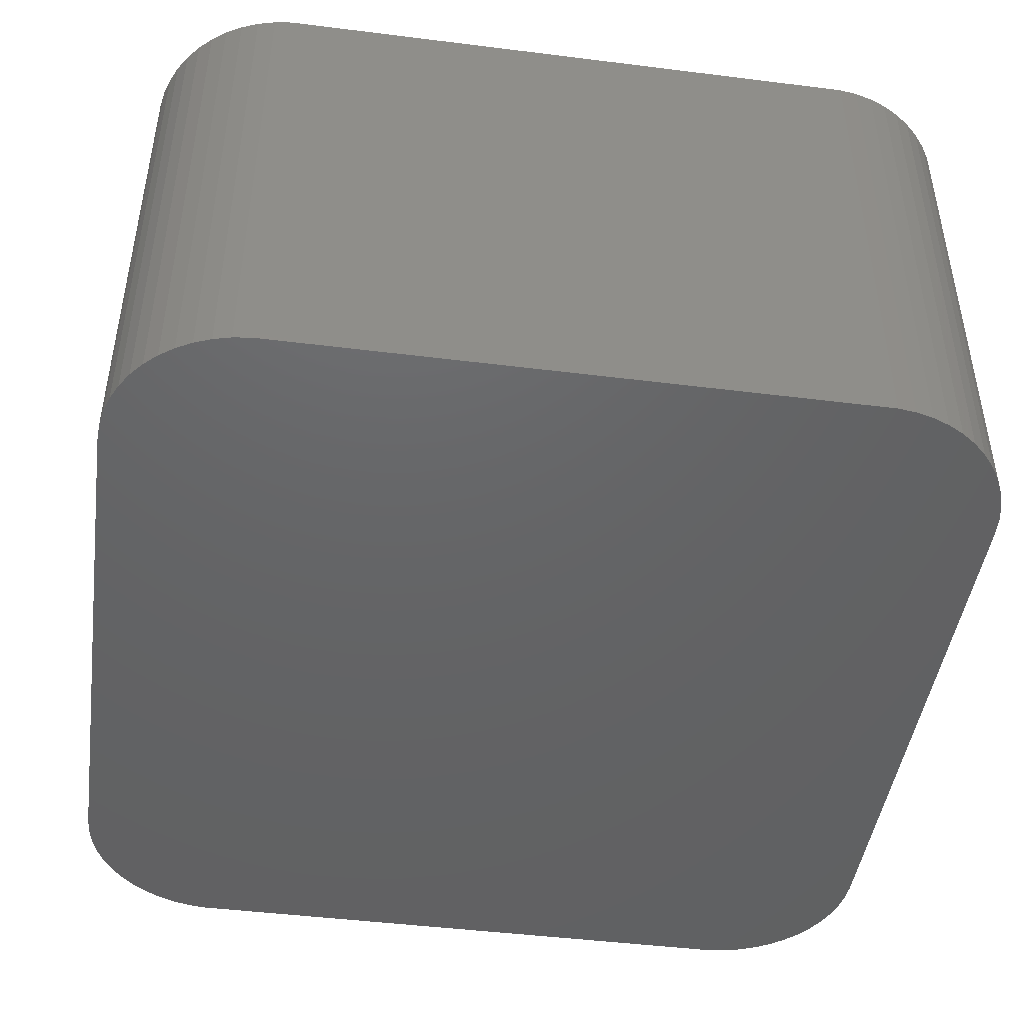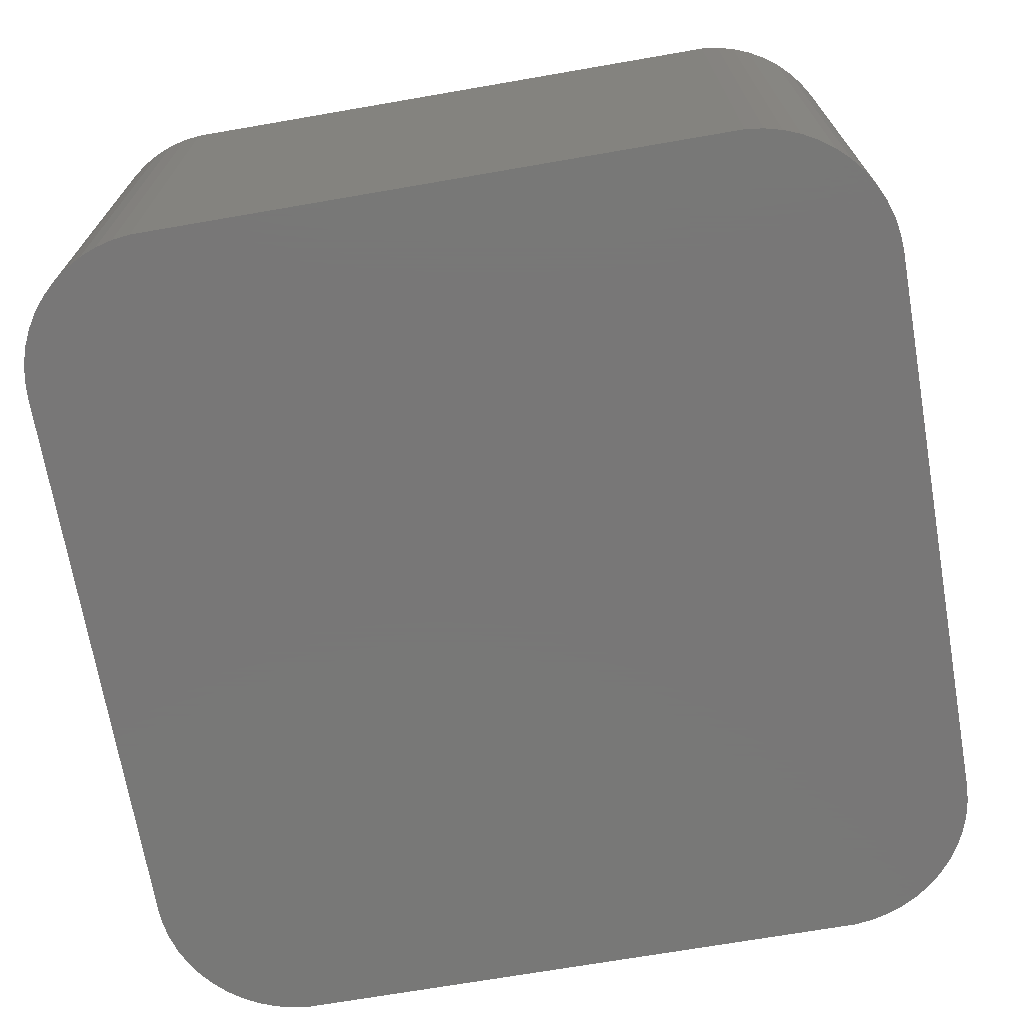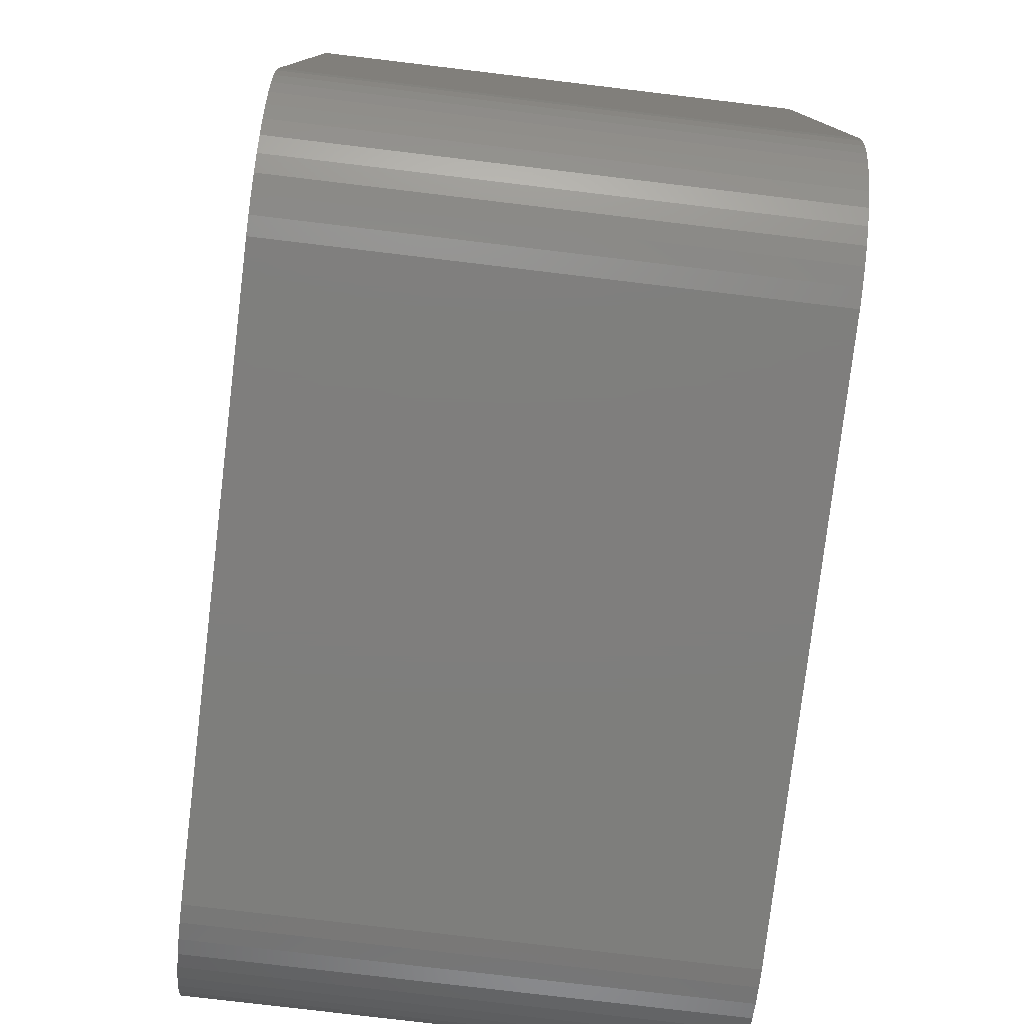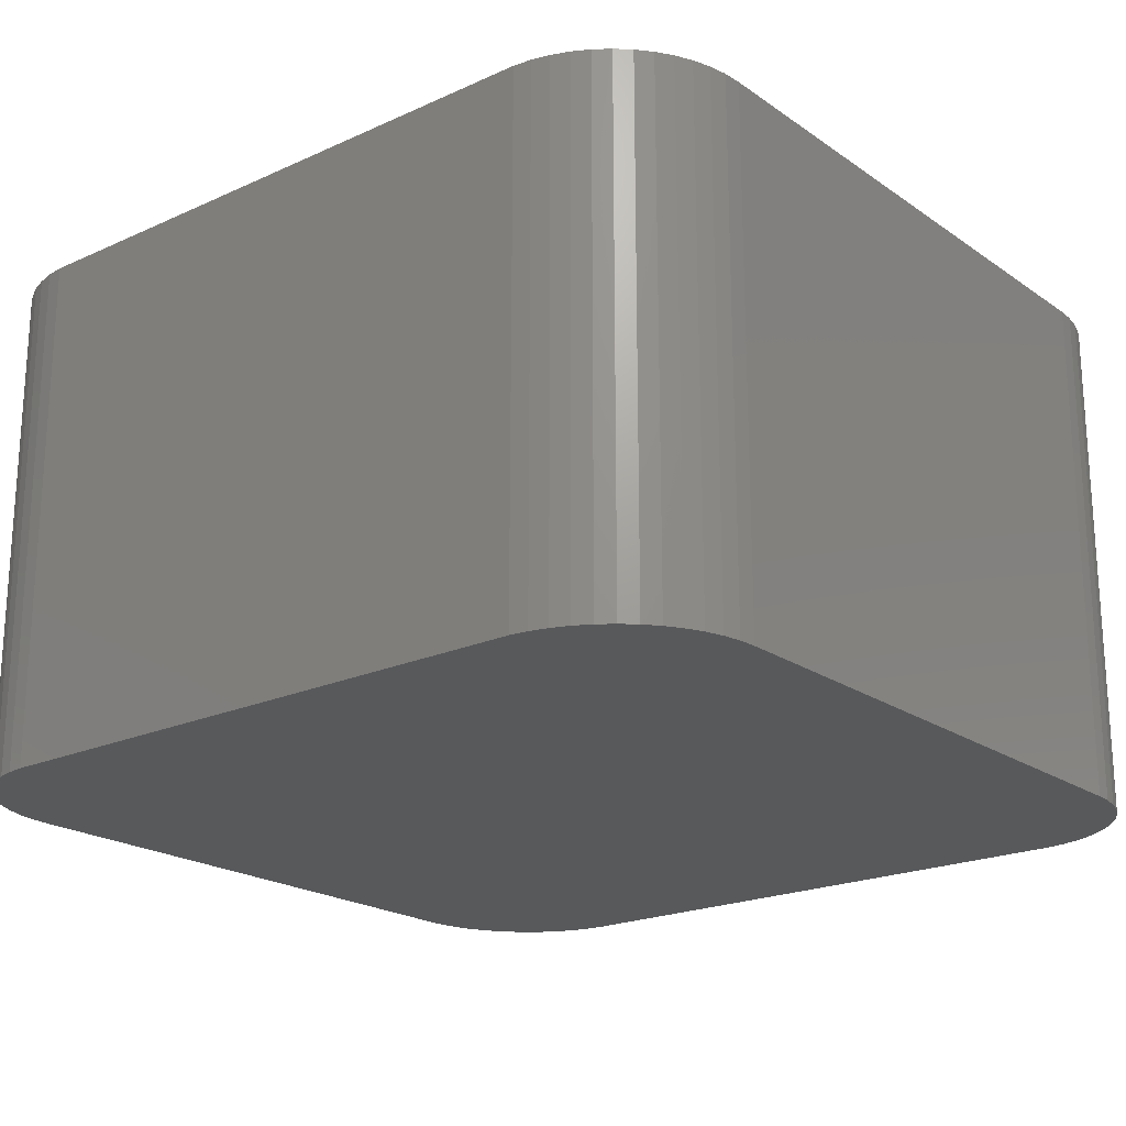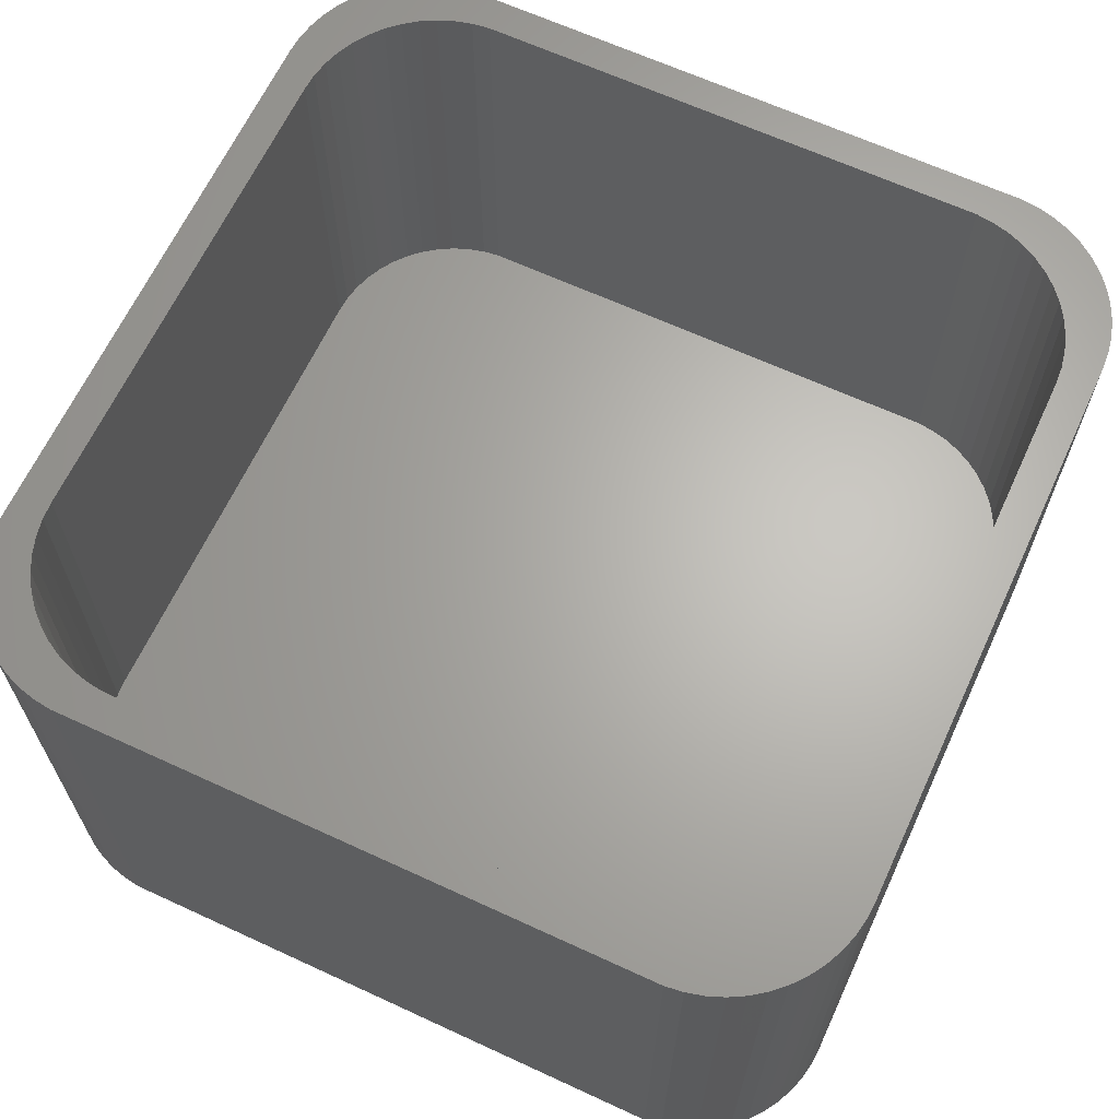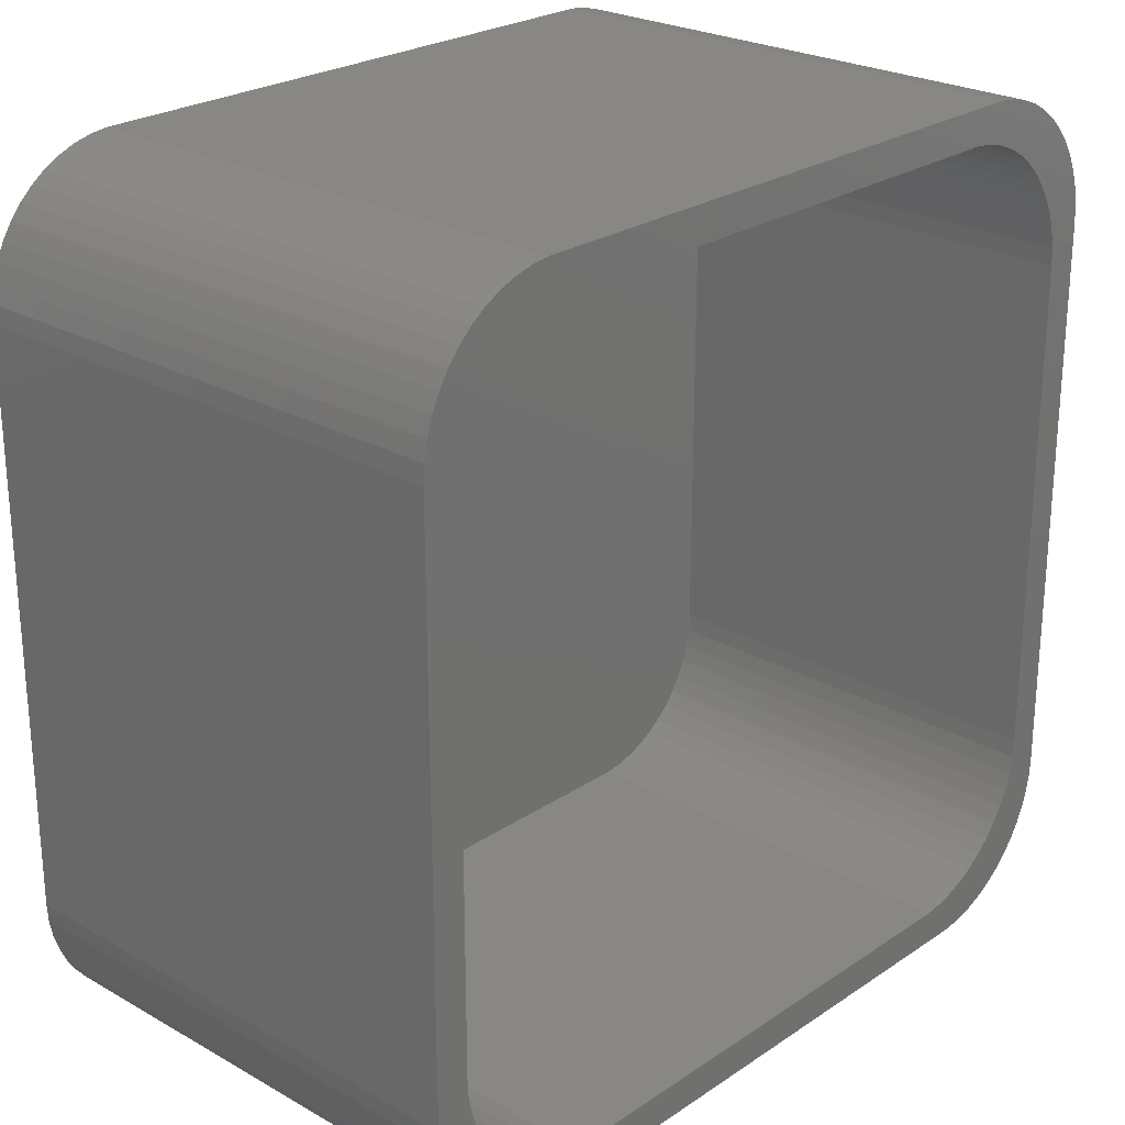
<metadata>
{"format":"stl","ext":"stl","renderer":"f3d","projection":"perspective","resolution":1024,"background":"white","views":[{"elev":-45.8,"azim":-8.2,"up":"+Z"},{"elev":-70.3,"azim":-170.2,"up":"+Z"},{"elev":-78.2,"azim":83.2,"up":"+Y"},{"elev":-20.8,"azim":39.2,"up":"+Z"},{"elev":65.1,"azim":24.9,"up":"+Z"},{"elev":24.7,"azim":-47.4,"up":"+Y"}]}
</metadata>
<code>
# stl→obj: 208 verts, 412 faces
v -15 -10 0
v -15 10 18
v -15 10 0
v -15 -10 18
v 13.64 10.04 18
v 15 10 18
v 14.96 10.63 18
v 13.8 8.8 18
v 15 -10 18
v 13.45 10.64 18
v 14.84 11.24 18
v 13.8 -8.8 18
v 13.18 11.21 18
v 14.65 11.84 18
v 13.76 -9.427 18
v 14.38 12.41 18
v 13.64 -10.04 18
v 12.85 11.74 18
v 14.05 12.94 18
v 14.96 -10.63 18
v 13.45 -10.64 18
v 13.76 9.427 18
v 12.44 12.22 18
v 13.64 13.42 18
v 13.19 13.85 18
v 11.99 12.65 18
v 12.68 14.22 18
v 11.48 13.02 18
v 12.13 14.52 18
v 10.93 13.32 18
v 11.55 14.76 18
v 10.94 14.91 18
v 10.35 13.56 18
v 10.31 14.99 18
v 9.737 13.71 18
v 9.114 13.79 18
v -9.114 13.79 18
v -10.31 14.99 18
v -9.737 13.71 18
v -10.35 13.56 18
v -10.94 14.91 18
v -10.93 13.32 18
v -11.55 14.76 18
v -12.13 14.52 18
v -11.48 13.02 18
v -12.68 14.22 18
v -11.99 12.65 18
v -13.19 13.85 18
v -12.44 12.22 18
v -13.64 13.42 18
v -14.05 12.94 18
v -12.85 11.74 18
v -14.38 12.41 18
v -13.18 11.21 18
v -14.65 11.84 18
v -14.84 11.24 18
v -14.96 10.63 18
v -13.45 10.64 18
v 14.84 -11.24 18
v 13.18 -11.21 18
v 14.65 -11.84 18
v 14.38 -12.41 18
v 12.85 -11.74 18
v 14.05 -12.94 18
v 12.44 -12.22 18
v 13.64 -13.42 18
v 13.19 -13.85 18
v 11.99 -12.65 18
v 12.68 -14.22 18
v 11.48 -13.02 18
v 12.13 -14.52 18
v 10.93 -13.32 18
v 11.55 -14.76 18
v 10.94 -14.91 18
v 10.35 -13.56 18
v 10.31 -14.99 18
v 9.737 -13.71 18
v 9.114 -13.79 18
v -9.114 -13.79 18
v -10.31 -14.99 18
v -9.737 -13.71 18
v -10.35 -13.56 18
v -10.94 -14.91 18
v -10.93 -13.32 18
v -12.13 -14.52 18
v -11.48 -13.02 18
v -11.55 -14.76 18
v -12.68 -14.22 18
v -11.99 -12.65 18
v -13.19 -13.85 18
v -12.44 -12.22 18
v -14.05 -12.94 18
v -12.85 -11.74 18
v -14.38 -12.41 18
v -13.18 -11.21 18
v -14.84 -11.24 18
v -13.45 -10.64 18
v -14.96 -10.63 18
v -13.64 -10.04 18
v -13.64 -13.42 18
v -13.76 -9.427 18
v -13.8 -8.8 18
v -13.8 8.8 18
v -13.64 10.04 18
v -13.76 9.427 18
v -14.65 -11.84 18
v 14.96 10.63 0
v 15 10 0
v -14.05 12.94 0
v -13.64 13.42 0
v -13.64 -13.42 0
v -13.19 -13.85 0
v 15 -10 0
v 14.96 -10.63 0
v 11.55 14.76 0
v 10.94 14.91 0
v 10.31 14.99 0
v -10.31 14.99 0
v -14.65 -11.84 0
v -14.84 -11.24 0
v -10.31 -14.99 0
v 10.31 -14.99 0
v 14.84 -11.24 0
v 14.65 -11.84 0
v 14.65 11.84 0
v 14.84 11.24 0
v 13.64 13.42 0
v 14.05 12.94 0
v -12.68 14.22 0
v -13.19 13.85 0
v -11.55 14.76 0
v -12.13 14.52 0
v -14.96 10.63 0
v -14.84 11.24 0
v -14.65 11.84 0
v -14.96 -10.63 0
v 14.38 -12.41 0
v 14.05 -12.94 0
v 13.64 -13.42 0
v 14.38 12.41 0
v 13.19 -13.85 0
v 12.68 -14.22 0
v 12.13 -14.52 0
v 13.19 13.85 0
v 11.55 -14.76 0
v 12.68 14.22 0
v 10.94 -14.91 0
v 12.13 14.52 0
v -10.94 -14.91 0
v -11.55 -14.76 0
v -12.13 -14.52 0
v -10.94 14.91 0
v -12.68 -14.22 0
v -14.05 -12.94 0
v -14.38 -12.41 0
v -14.38 12.41 0
v -13.8 8.8 3
v -13.8 -8.8 3
v -13.76 -9.427 3
v -13.76 9.427 3
v -9.114 -13.79 3
v -9.737 -13.71 3
v 13.76 -9.427 3
v 13.8 -8.8 3
v 9.114 13.79 3
v 9.737 13.71 3
v -9.114 13.79 3
v -13.45 -10.64 3
v -13.18 -11.21 3
v 9.114 -13.79 3
v 13.64 10.04 3
v 13.45 10.64 3
v 10.93 13.32 3
v 11.48 13.02 3
v 11.99 12.65 3
v 12.44 12.22 3
v 13.8 8.8 3
v -12.44 12.22 3
v -11.99 12.65 3
v -13.64 10.04 3
v -13.18 11.21 3
v -13.45 10.64 3
v 13.76 9.427 3
v 13.18 11.21 3
v 13.64 -10.04 3
v 12.85 11.74 3
v 13.45 -10.64 3
v 13.18 -11.21 3
v 12.85 -11.74 3
v 12.44 -12.22 3
v 11.99 -12.65 3
v 10.35 13.56 3
v 11.48 -13.02 3
v 10.93 -13.32 3
v 10.35 -13.56 3
v 9.737 -13.71 3
v -9.737 13.71 3
v -10.35 13.56 3
v -10.93 13.32 3
v -11.48 13.02 3
v -10.35 -13.56 3
v -10.93 -13.32 3
v -11.48 -13.02 3
v -12.85 11.74 3
v -11.99 -12.65 3
v -12.44 -12.22 3
v -12.85 -11.74 3
v -13.64 -10.04 3
f 1 2 3
f 2 1 4
f 5 6 7
f 6 8 9
f 10 7 11
f 12 9 8
f 13 11 14
f 15 9 12
f 13 14 16
f 17 9 15
f 18 16 19
f 9 17 20
f 21 20 17
f 6 22 8
f 23 19 24
f 6 5 22
f 7 10 5
f 23 24 25
f 11 13 10
f 16 18 13
f 26 25 27
f 19 23 18
f 28 27 29
f 25 26 23
f 30 29 31
f 27 28 26
f 30 31 32
f 29 30 28
f 32 33 30
f 34 33 32
f 34 35 33
f 34 36 35
f 34 37 36
f 38 37 34
f 38 39 37
f 38 40 39
f 41 40 38
f 40 41 42
f 43 42 41
f 44 42 43
f 42 44 45
f 46 45 44
f 45 46 47
f 48 47 46
f 47 48 49
f 50 49 48
f 51 49 50
f 49 51 52
f 53 52 51
f 52 53 54
f 55 54 53
f 56 54 55
f 57 58 56
f 54 56 58
f 20 21 59
f 60 59 21
f 59 60 61
f 61 60 62
f 63 62 60
f 62 63 64
f 65 64 63
f 64 65 66
f 66 65 67
f 68 67 65
f 67 68 69
f 70 69 68
f 69 70 71
f 72 71 70
f 71 72 73
f 73 72 74
f 75 74 72
f 75 76 74
f 77 76 75
f 78 76 77
f 79 76 78
f 79 80 76
f 81 80 79
f 82 80 81
f 83 82 84
f 82 83 80
f 85 84 86
f 84 87 83
f 88 86 89
f 84 85 87
f 90 89 91
f 86 88 85
f 92 91 93
f 94 93 95
f 89 90 88
f 96 95 97
f 98 97 99
f 91 100 90
f 4 99 101
f 4 101 102
f 91 92 100
f 103 2 102
f 58 57 104
f 4 102 2
f 2 104 57
f 99 4 98
f 104 2 105
f 93 94 92
f 105 2 103
f 95 106 94
f 95 96 106
f 97 98 96
f 6 107 7
f 107 6 108
f 109 50 110
f 50 109 51
f 111 90 100
f 90 111 112
f 20 113 9
f 113 20 114
f 115 32 31
f 32 115 116
f 9 108 6
f 108 9 113
f 117 38 34
f 38 117 118
f 119 96 120
f 96 119 106
f 121 76 80
f 76 121 122
f 61 123 59
f 123 61 124
f 11 125 14
f 125 11 126
f 19 127 24
f 127 19 128
f 116 34 32
f 34 116 117
f 129 48 46
f 48 129 130
f 131 44 43
f 44 131 132
f 3 57 133
f 57 3 2
f 134 55 135
f 55 134 56
f 136 4 1
f 4 136 98
f 122 113 114
f 1 113 122
f 122 114 123
f 113 1 108
f 122 123 124
f 108 117 107
f 122 124 137
f 107 117 126
f 122 137 138
f 126 117 125
f 122 138 139
f 125 117 140
f 122 139 141
f 140 117 128
f 122 141 142
f 128 117 127
f 122 142 143
f 127 117 144
f 122 143 145
f 144 117 146
f 122 145 147
f 146 117 148
f 148 117 115
f 115 117 116
f 1 122 121
f 3 108 1
f 1 121 149
f 108 3 117
f 1 149 150
f 117 3 118
f 1 150 151
f 118 3 152
f 1 151 153
f 152 3 131
f 1 153 112
f 131 3 132
f 1 112 111
f 132 3 129
f 1 111 154
f 129 3 130
f 1 154 155
f 130 3 110
f 1 155 119
f 110 3 109
f 1 119 120
f 109 3 156
f 1 120 136
f 156 3 135
f 135 3 134
f 134 3 133
f 111 92 154
f 92 111 100
f 155 106 119
f 106 155 94
f 151 87 85
f 87 151 150
f 150 83 87
f 83 150 149
f 145 71 73
f 71 145 143
f 66 138 64
f 138 66 139
f 7 126 11
f 126 7 107
f 16 128 19
f 128 16 140
f 14 140 16
f 140 14 125
f 127 25 24
f 25 127 144
f 130 50 48
f 50 130 110
f 132 46 44
f 46 132 129
f 133 56 134
f 56 133 57
f 120 98 136
f 98 120 96
f 154 94 155
f 94 154 92
f 153 85 88
f 85 153 151
f 112 88 90
f 88 112 153
f 149 80 83
f 80 149 121
f 64 137 62
f 137 64 138
f 148 31 29
f 31 148 115
f 146 29 27
f 29 146 148
f 152 43 41
f 43 152 131
f 118 41 38
f 41 118 152
f 135 53 156
f 53 135 55
f 156 51 109
f 51 156 53
f 147 73 74
f 73 147 145
f 122 74 76
f 74 122 147
f 62 124 61
f 124 62 137
f 143 69 71
f 69 143 142
f 142 67 69
f 67 142 141
f 144 27 25
f 27 144 146
f 59 114 20
f 114 59 123
f 141 66 67
f 66 141 139
f 102 157 103
f 157 102 158
f 101 158 102
f 158 101 159
f 103 160 105
f 160 103 157
f 161 81 79
f 81 161 162
f 163 12 164
f 12 163 15
f 165 35 36
f 35 165 166
f 167 36 37
f 36 167 165
f 95 168 97
f 168 95 169
f 170 79 78
f 79 170 161
f 171 10 172
f 10 171 5
f 173 28 30
f 28 173 174
f 175 23 26
f 23 175 176
f 164 8 177
f 8 164 12
f 178 47 49
f 47 178 179
f 105 180 104
f 180 105 160
f 58 181 54
f 181 58 182
f 165 177 183
f 157 177 165
f 165 183 171
f 177 157 164
f 165 171 172
f 164 170 163
f 165 172 184
f 163 170 185
f 165 184 186
f 185 170 187
f 165 186 176
f 187 170 188
f 165 176 175
f 188 170 189
f 165 175 174
f 189 170 190
f 165 174 173
f 190 170 191
f 165 173 192
f 191 170 193
f 165 192 166
f 193 170 194
f 194 170 195
f 195 170 196
f 157 165 167
f 158 164 157
f 157 167 197
f 164 158 170
f 157 197 198
f 170 158 161
f 157 198 199
f 161 158 162
f 157 199 200
f 162 158 201
f 157 200 179
f 201 158 202
f 157 179 178
f 202 158 203
f 157 178 204
f 203 158 205
f 157 204 181
f 205 158 206
f 157 181 182
f 206 158 207
f 157 182 180
f 207 158 169
f 157 180 160
f 169 158 168
f 168 158 208
f 208 158 159
f 97 208 99
f 208 97 168
f 93 169 95
f 169 93 207
f 186 23 176
f 23 186 18
f 174 26 28
f 26 174 175
f 183 5 171
f 5 183 22
f 177 22 183
f 22 177 8
f 197 37 39
f 37 197 167
f 199 40 42
f 40 199 198
f 52 178 49
f 178 52 204
f 104 182 58
f 182 104 180
f 99 159 101
f 159 99 208
f 91 207 93
f 207 91 206
f 201 84 82
f 84 201 202
f 162 82 81
f 82 162 201
f 202 86 84
f 86 202 203
f 203 89 86
f 89 203 205
f 205 91 89
f 91 205 206
f 188 21 187
f 21 188 60
f 196 78 77
f 78 196 170
f 194 75 72
f 75 194 195
f 187 17 185
f 17 187 21
f 172 13 184
f 13 172 10
f 166 33 35
f 33 166 192
f 192 30 33
f 30 192 173
f 198 39 40
f 39 198 197
f 54 204 52
f 204 54 181
f 190 63 189
f 63 190 65
f 190 68 65
f 68 190 191
f 191 70 68
f 70 191 193
f 195 77 75
f 77 195 196
f 193 72 70
f 72 193 194
f 189 60 188
f 60 189 63
f 185 15 163
f 15 185 17
f 184 18 186
f 18 184 13
f 179 45 47
f 45 179 200
f 200 42 45
f 42 200 199

</code>
